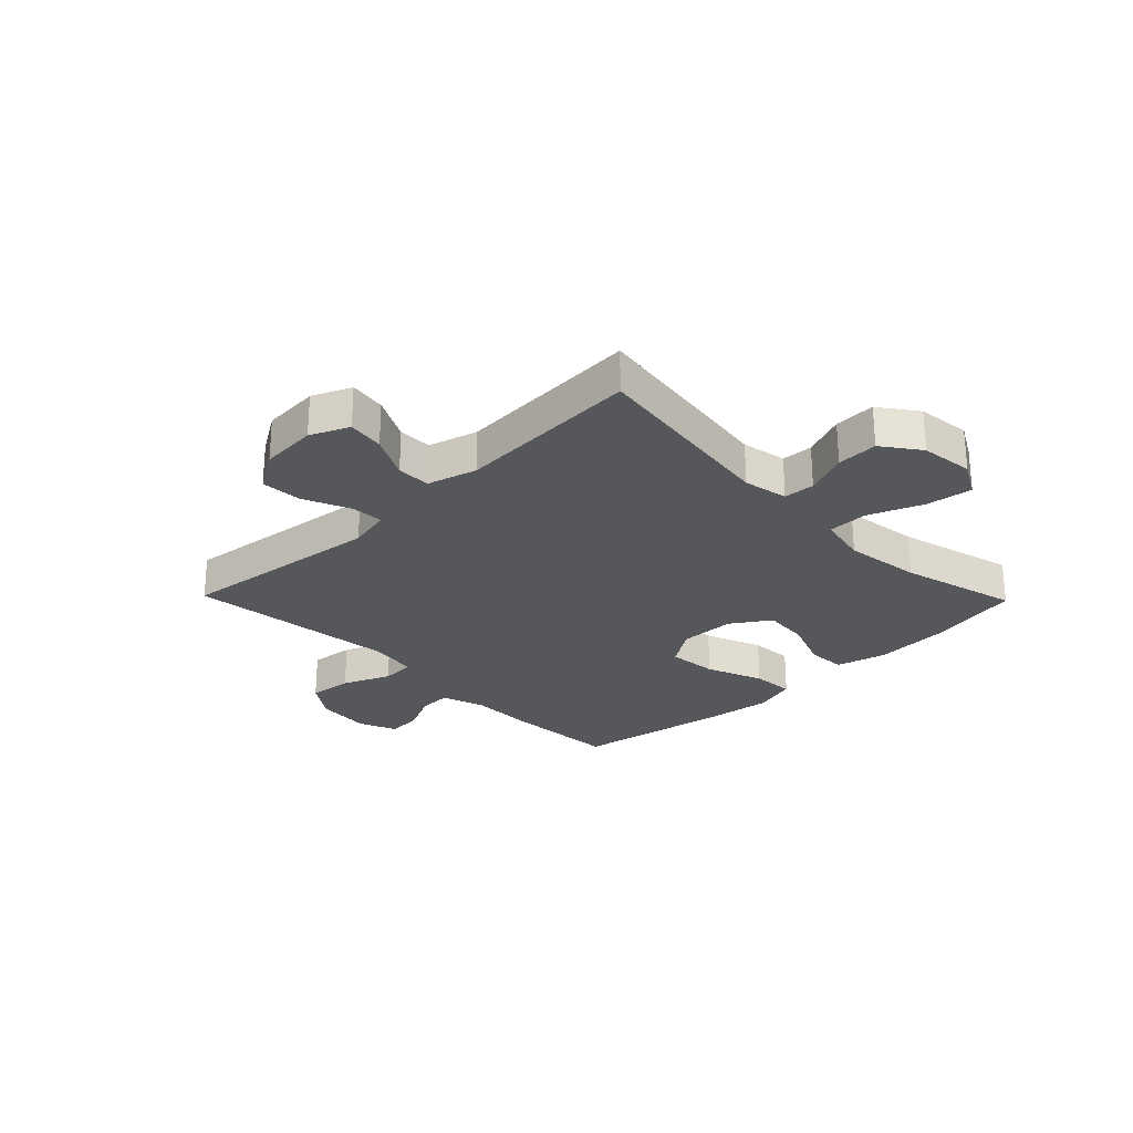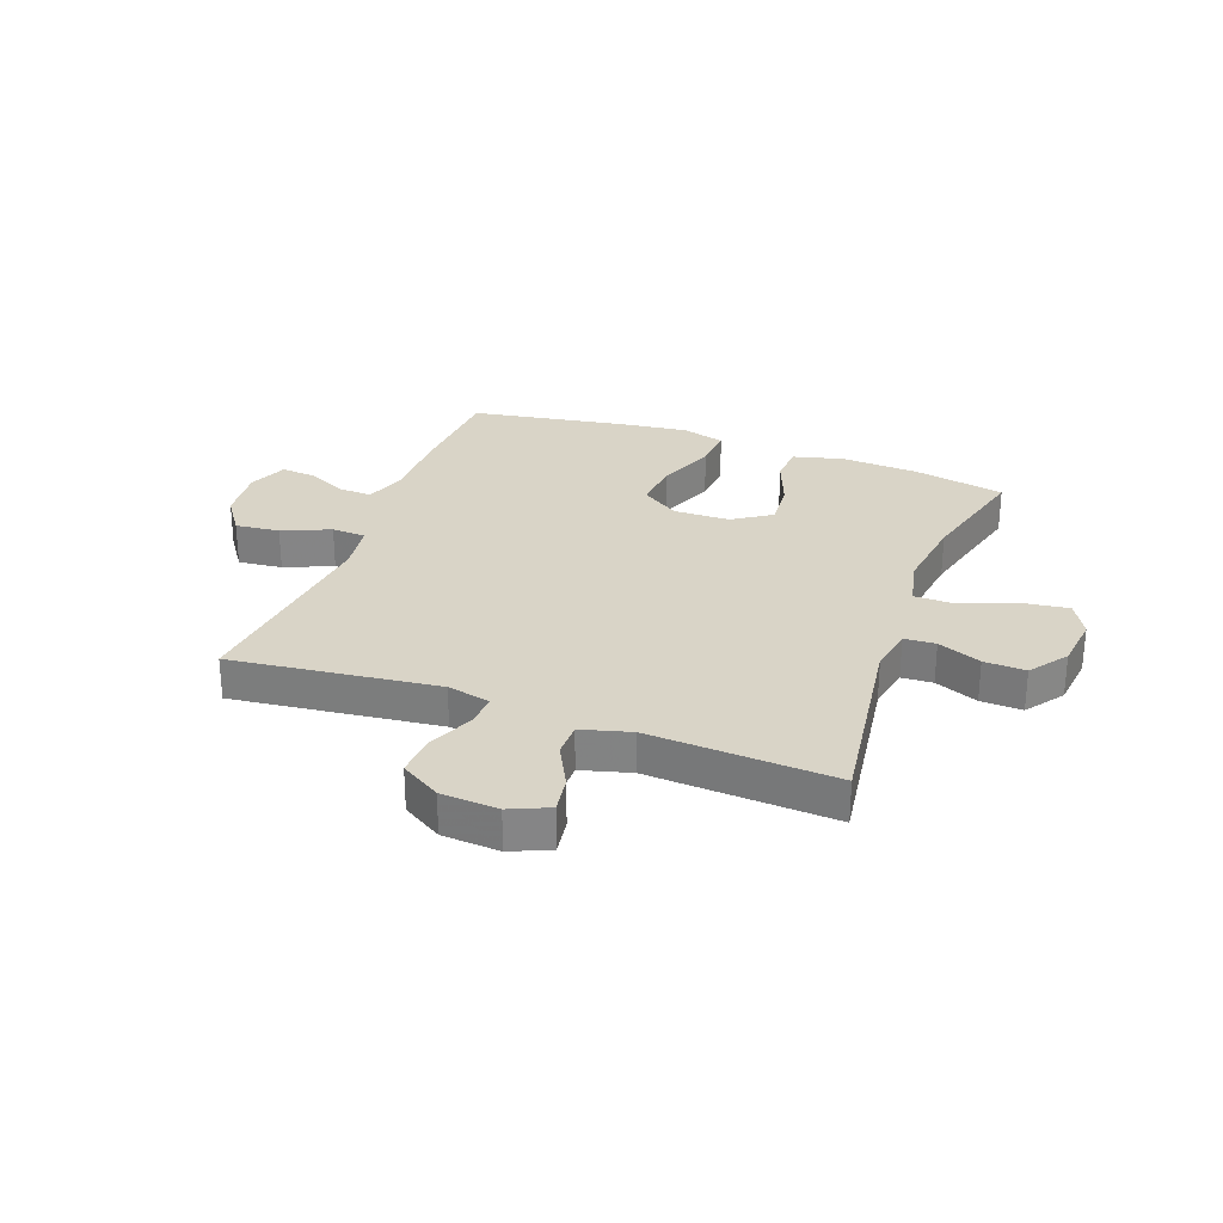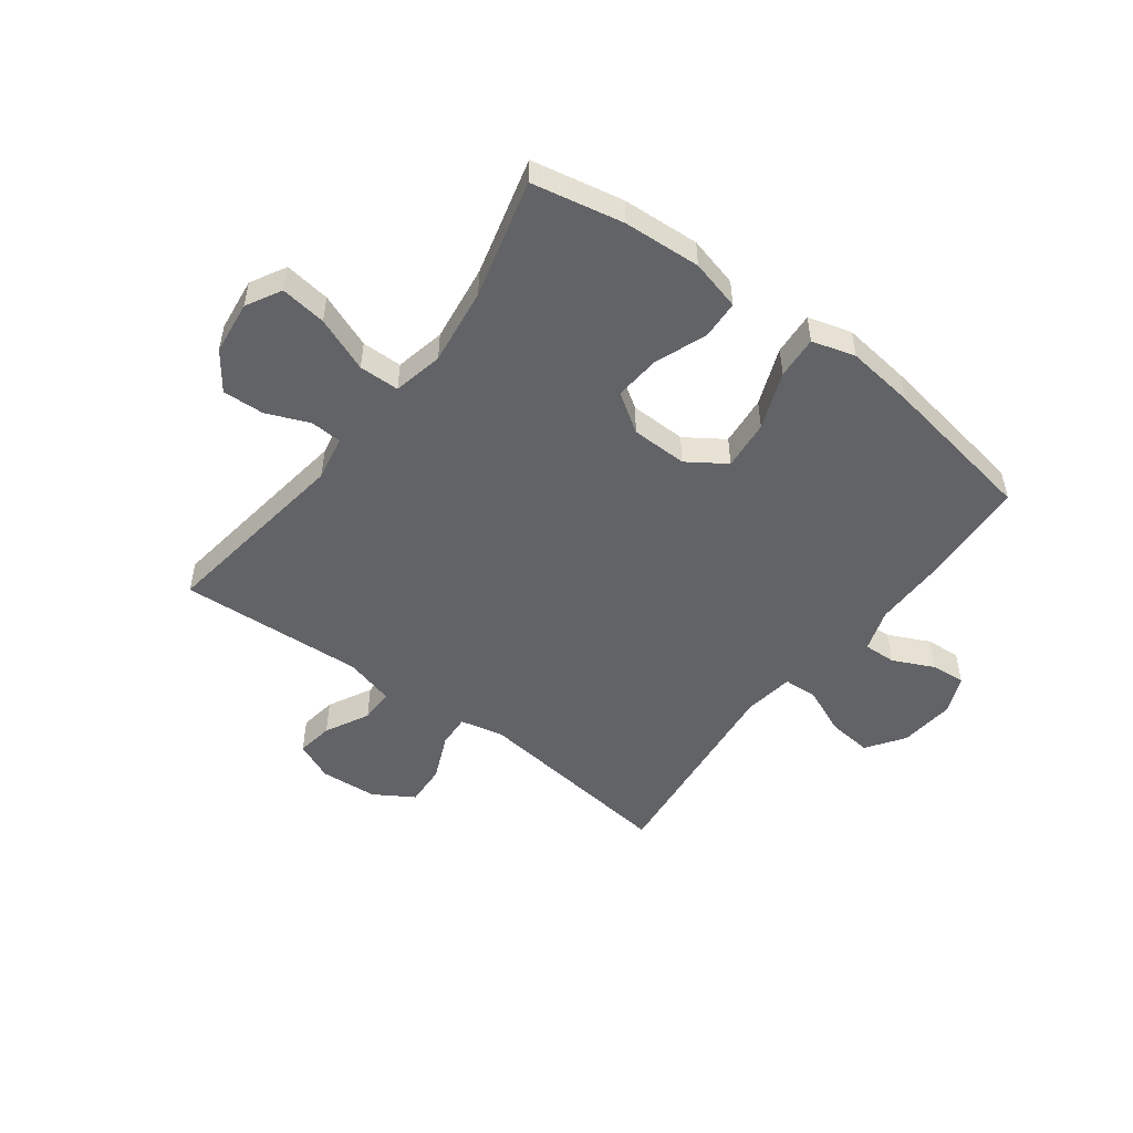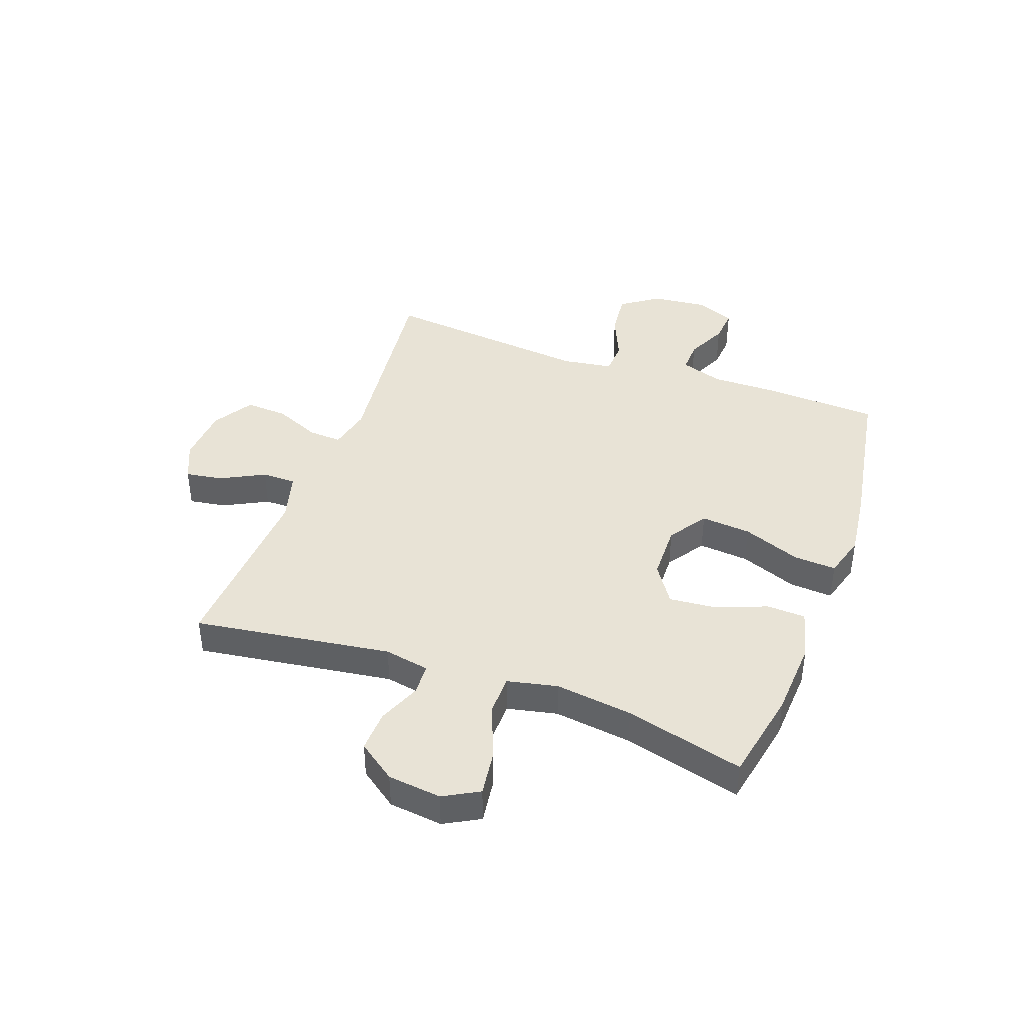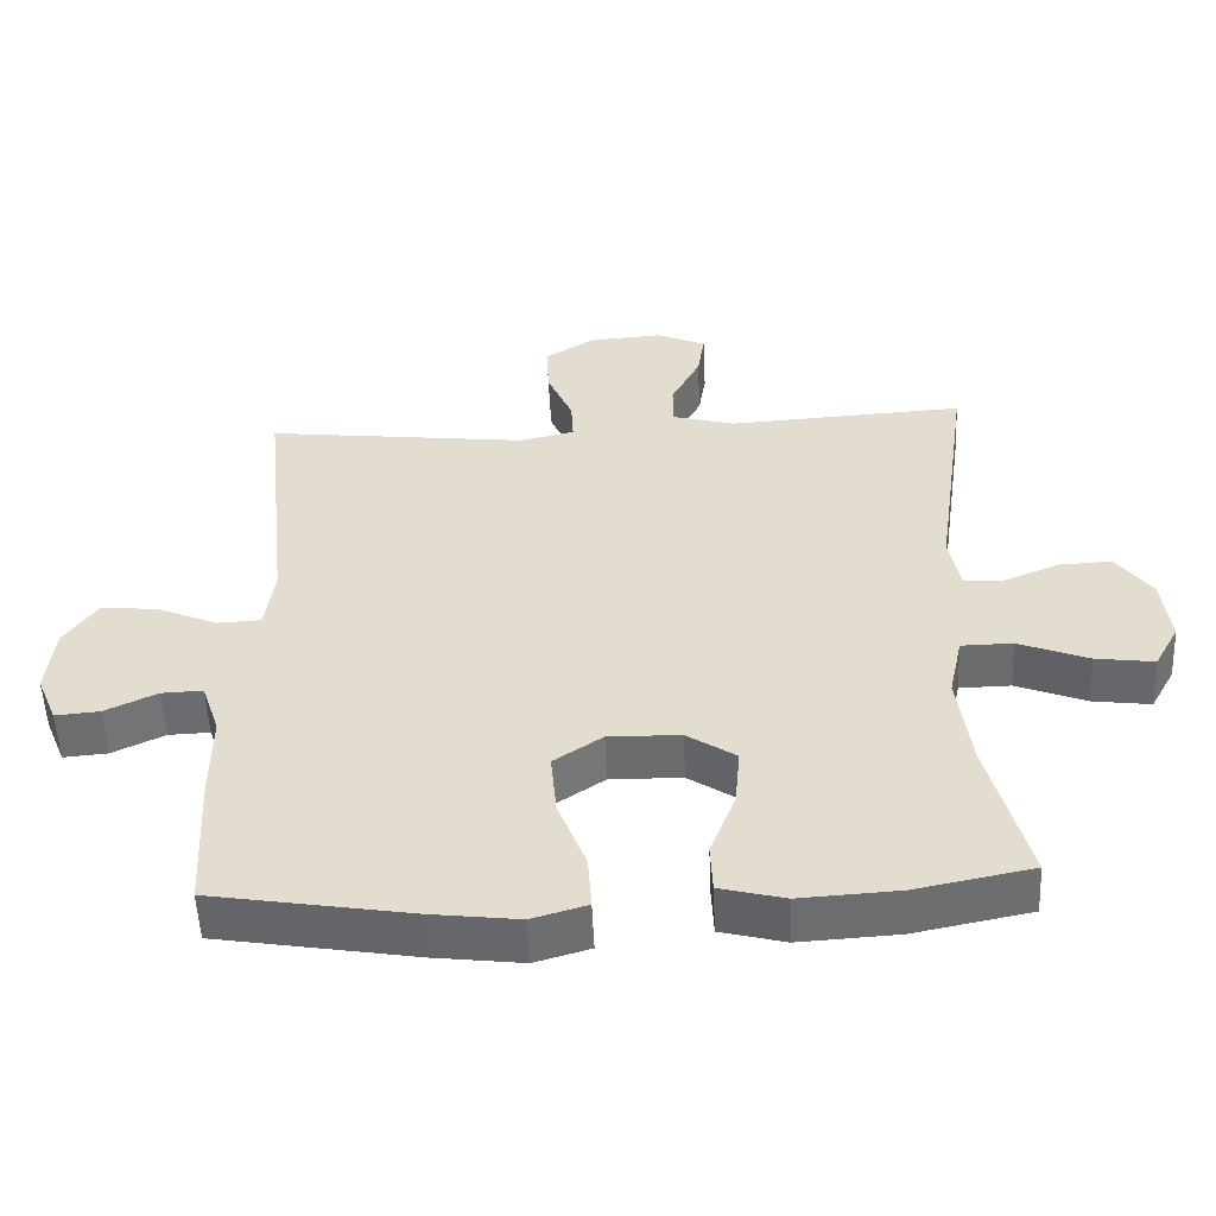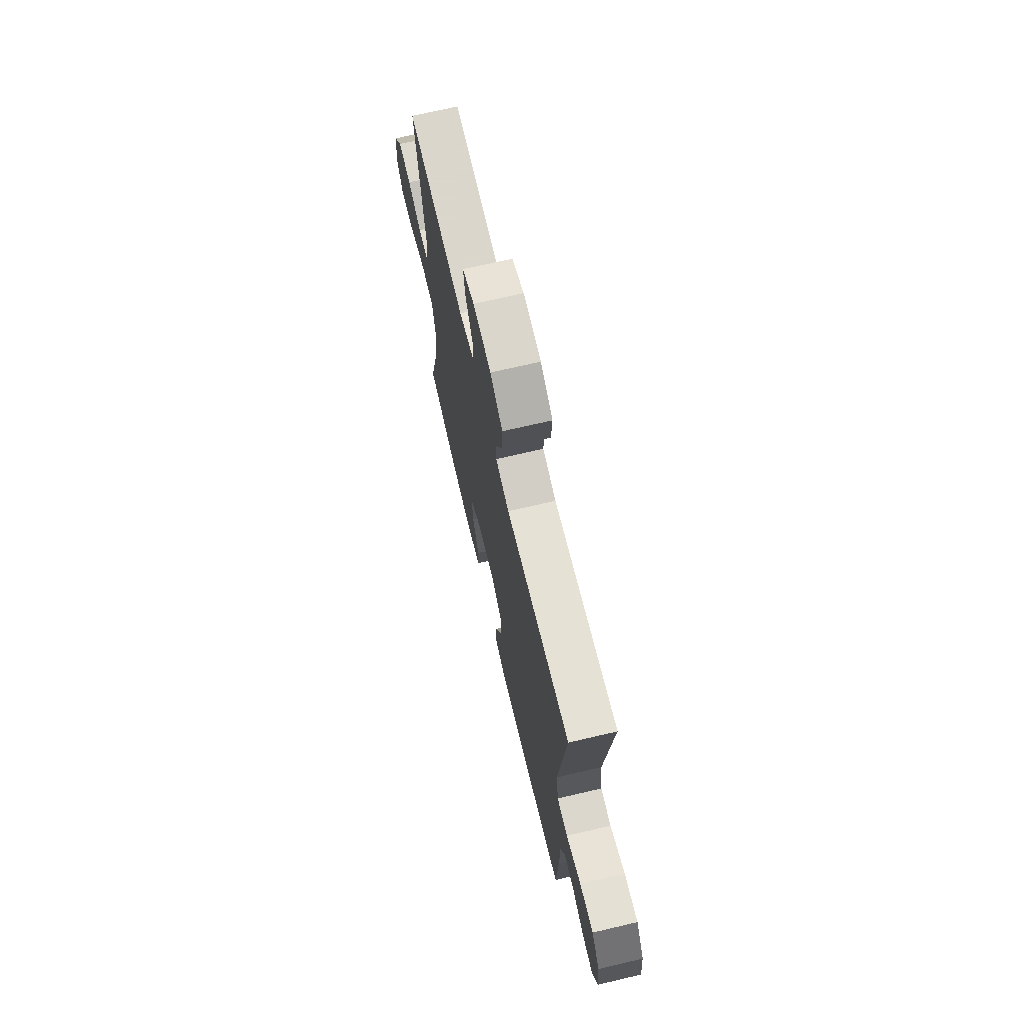
<metadata>
{"format":"obj","ext":"obj","renderer":"f3d","projection":"perspective","resolution":1024,"background":"white","views":[{"elev":-26.4,"azim":44.2,"up":"+Y"},{"elev":28.4,"azim":20.3,"up":"+Y"},{"elev":-50.8,"azim":143.2,"up":"+Y"},{"elev":41.4,"azim":109.9,"up":"+Y"},{"elev":-53.4,"azim":2.5,"up":"+Z"},{"elev":70.4,"azim":-103.2,"up":"+Z"}]}
</metadata>
<code>
v 0.5 0.07 0.5
v 0.451 0.07 0.154
v 0.466 0.07 0.075
v 0.521 0.07 0.072
v 0.597 0.07 0.103
v 0.67 0.07 0.106
v 0.718 0.07 0.04
v 0.729 0.07 -0.054
v 0.695 0.07 -0.116
v 0.614 0.07 -0.105
v 0.518 0.07 -0.067
v 0.447 0.07 -0.068
v 0.428 0.07 -0.156
v 0.446 0.07 -0.292
v 0.5 0.07 -0.5
v 0.339 0.07 -0.532
v 0.203 0.07 -0.54
v 0.114 0.07 -0.517
v 0.111 0.07 -0.449
v 0.146 0.07 -0.358
v 0.153 0.07 -0.277
v 0.085 0.07 -0.232
v -0.014 0.07 -0.23
v -0.081 0.07 -0.275
v -0.073 0.07 -0.363
v -0.034 0.07 -0.464
v -0.029 0.07 -0.539
v -0.105 0.07 -0.561
v -0.226 0.07 -0.546
v -0.5 0.07 -0.5
v -0.51 0.07 -0.302
v -0.509 0.07 -0.183
v -0.534 0.07 -0.108
v -0.591 0.07 -0.11
v -0.663 0.07 -0.144
v -0.724 0.07 -0.149
v -0.752 0.07 -0.081
v -0.742 0.07 0.016
v -0.696 0.07 0.082
v -0.618 0.07 0.074
v -0.534 0.07 0.038
v -0.474 0.07 0.041
v -0.461 0.07 0.13
v -0.5 0.07 0.5
v -0.137 0.07 0.457
v -0.061 0.07 0.474
v -0.064 0.07 0.532
v -0.099 0.07 0.613
v -0.103 0.07 0.687
v -0.033 0.07 0.73
v 0.068 0.07 0.737
v 0.136 0.07 0.707
v 0.126 0.07 0.642
v 0.086 0.07 0.565
v 0.086 0.07 0.505
v 0.173 0.07 0.481
v 0.5 0 0.5
v 0.451 0 0.154
v 0.466 0 0.075
v 0.521 0 0.072
v 0.597 0 0.103
v 0.67 0 0.106
v 0.718 0 0.04
v 0.729 0 -0.054
v 0.695 0 -0.116
v 0.614 0 -0.105
v 0.518 0 -0.067
v 0.447 0 -0.068
v 0.428 0 -0.156
v 0.446 0 -0.292
v 0.5 0 -0.5
v 0.339 0 -0.532
v 0.203 0 -0.54
v 0.114 0 -0.517
v 0.111 0 -0.449
v 0.146 0 -0.358
v 0.153 0 -0.277
v 0.085 0 -0.232
v -0.014 0 -0.23
v -0.081 0 -0.275
v -0.073 0 -0.363
v -0.034 0 -0.464
v -0.029 0 -0.539
v -0.105 0 -0.561
v -0.226 0 -0.546
v -0.5 0 -0.5
v -0.51 0 -0.302
v -0.509 0 -0.183
v -0.534 0 -0.108
v -0.591 0 -0.11
v -0.663 0 -0.144
v -0.724 0 -0.149
v -0.752 0 -0.081
v -0.742 0 0.016
v -0.696 0 0.082
v -0.618 0 0.074
v -0.534 0 0.038
v -0.474 0 0.041
v -0.461 0 0.13
v -0.5 0 0.5
v -0.137 0 0.457
v -0.061 0 0.474
v -0.064 0 0.532
v -0.099 0 0.613
v -0.103 0 0.687
v -0.033 0 0.73
v 0.068 0 0.737
v 0.136 0 0.707
v 0.126 0 0.642
v 0.086 0 0.565
v 0.086 0 0.505
v 0.173 0 0.481
f 52 53 54
f 51 52 54
f 50 51 54
f 49 50 54
f 48 49 54
f 47 48 54
f 46 47 54 55
f 45 46 55 56
f 43 44 45
f 56 1 2
f 45 56 2
f 43 45 2
f 42 43 2
f 39 40 41
f 38 39 41
f 37 38 41
f 36 37 41
f 35 36 41
f 34 35 41
f 33 34 41 42
f 30 31 32
f 29 30 32
f 28 29 32
f 27 28 32
f 26 27 32
f 25 26 32
f 32 33 42
f 25 32 42
f 24 25 42
f 18 19 20
f 17 18 20
f 16 17 20
f 15 16 20
f 14 15 20
f 13 14 20 21
f 12 13 21 22
f 9 10 11
f 8 9 11
f 7 8 11
f 6 7 11
f 5 6 11
f 4 5 11
f 3 4 11 12
f 12 22 23
f 3 12 23
f 2 3 23
f 2 23 24 42
f 110 109 108
f 110 108 107
f 110 107 106
f 110 106 105
f 110 105 104
f 110 104 103
f 111 110 103 102
f 112 111 102 101
f 101 100 99
f 58 57 112
f 58 112 101
f 58 101 99
f 58 99 98
f 97 96 95
f 97 95 94
f 97 94 93
f 97 93 92
f 97 92 91
f 97 91 90
f 98 97 90 89
f 88 87 86
f 88 86 85
f 88 85 84
f 88 84 83
f 88 83 82
f 88 82 81
f 98 89 88
f 98 88 81
f 98 81 80
f 76 75 74
f 76 74 73
f 76 73 72
f 76 72 71
f 76 71 70
f 77 76 70 69
f 78 77 69 68
f 67 66 65
f 67 65 64
f 67 64 63
f 67 63 62
f 67 62 61
f 67 61 60
f 68 67 60 59
f 79 78 68
f 79 68 59
f 79 59 58
f 98 80 79 58
f 1 57 58 2
f 2 58 59 3
f 3 59 60 4
f 4 60 61 5
f 5 61 62 6
f 6 62 63 7
f 7 63 64 8
f 8 64 65 9
f 9 65 66 10
f 10 66 67 11
f 11 67 68 12
f 12 68 69 13
f 13 69 70 14
f 14 70 71 15
f 15 71 72 16
f 16 72 73 17
f 17 73 74 18
f 18 74 75 19
f 19 75 76 20
f 20 76 77 21
f 21 77 78 22
f 22 78 79 23
f 23 79 80 24
f 24 80 81 25
f 25 81 82 26
f 26 82 83 27
f 27 83 84 28
f 28 84 85 29
f 29 85 86 30
f 30 86 87 31
f 31 87 88 32
f 32 88 89 33
f 33 89 90 34
f 34 90 91 35
f 35 91 92 36
f 36 92 93 37
f 37 93 94 38
f 38 94 95 39
f 39 95 96 40
f 40 96 97 41
f 41 97 98 42
f 42 98 99 43
f 43 99 100 44
f 44 100 101 45
f 45 101 102 46
f 46 102 103 47
f 47 103 104 48
f 48 104 105 49
f 49 105 106 50
f 50 106 107 51
f 51 107 108 52
f 52 108 109 53
f 53 109 110 54
f 54 110 111 55
f 55 111 112 56
f 56 112 57 1

</code>
